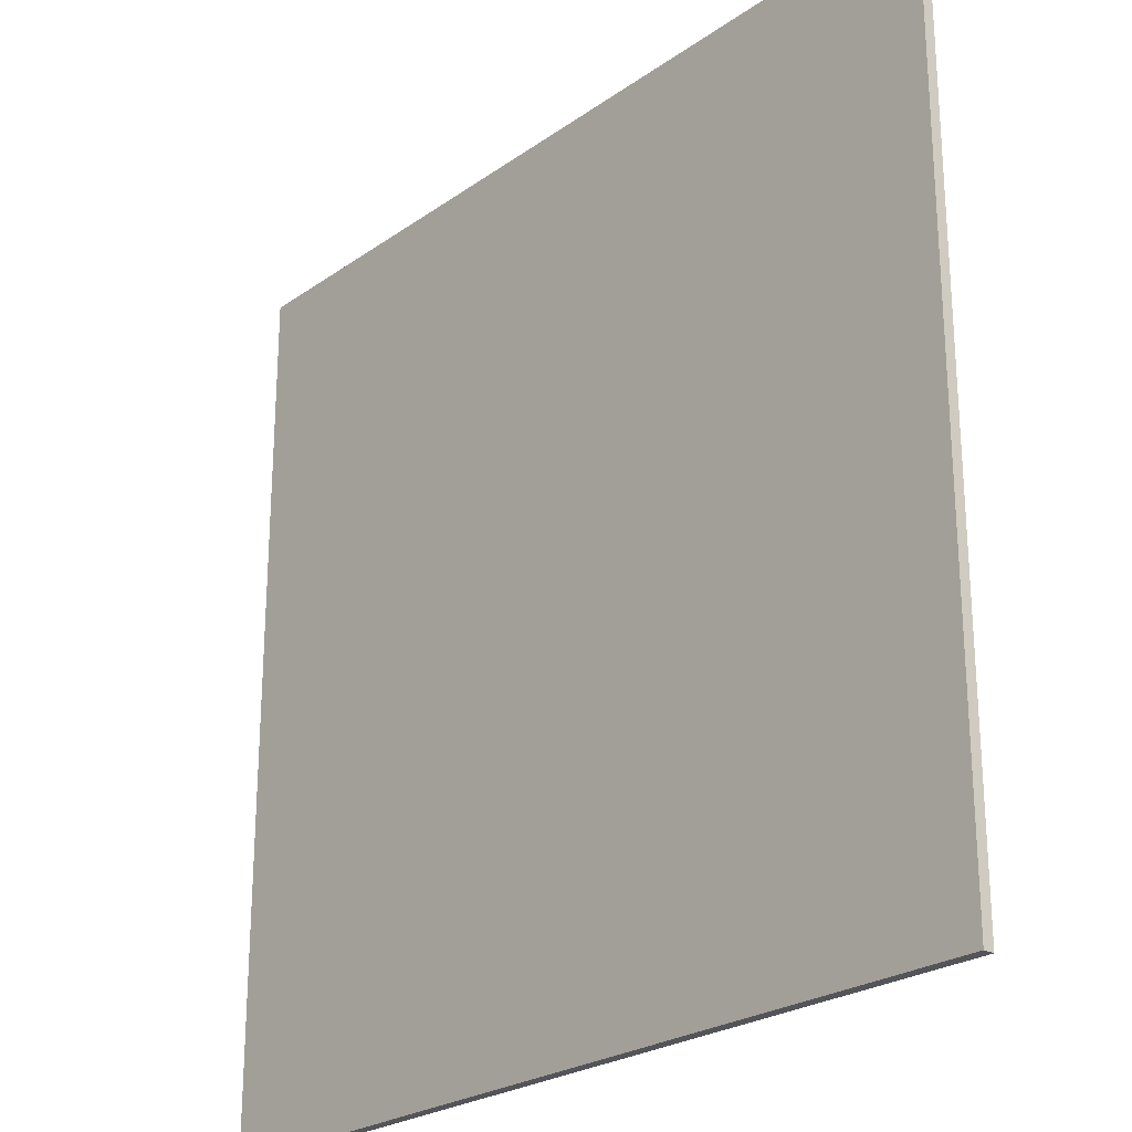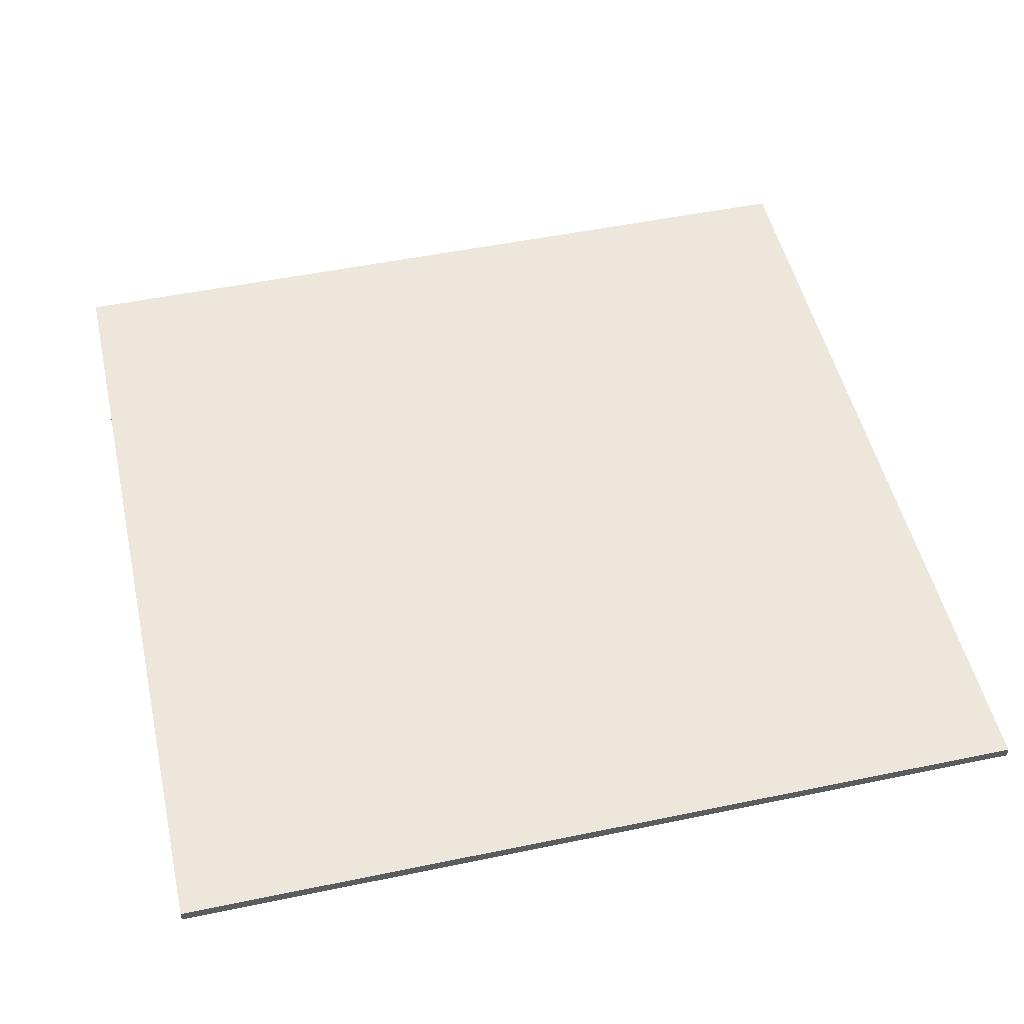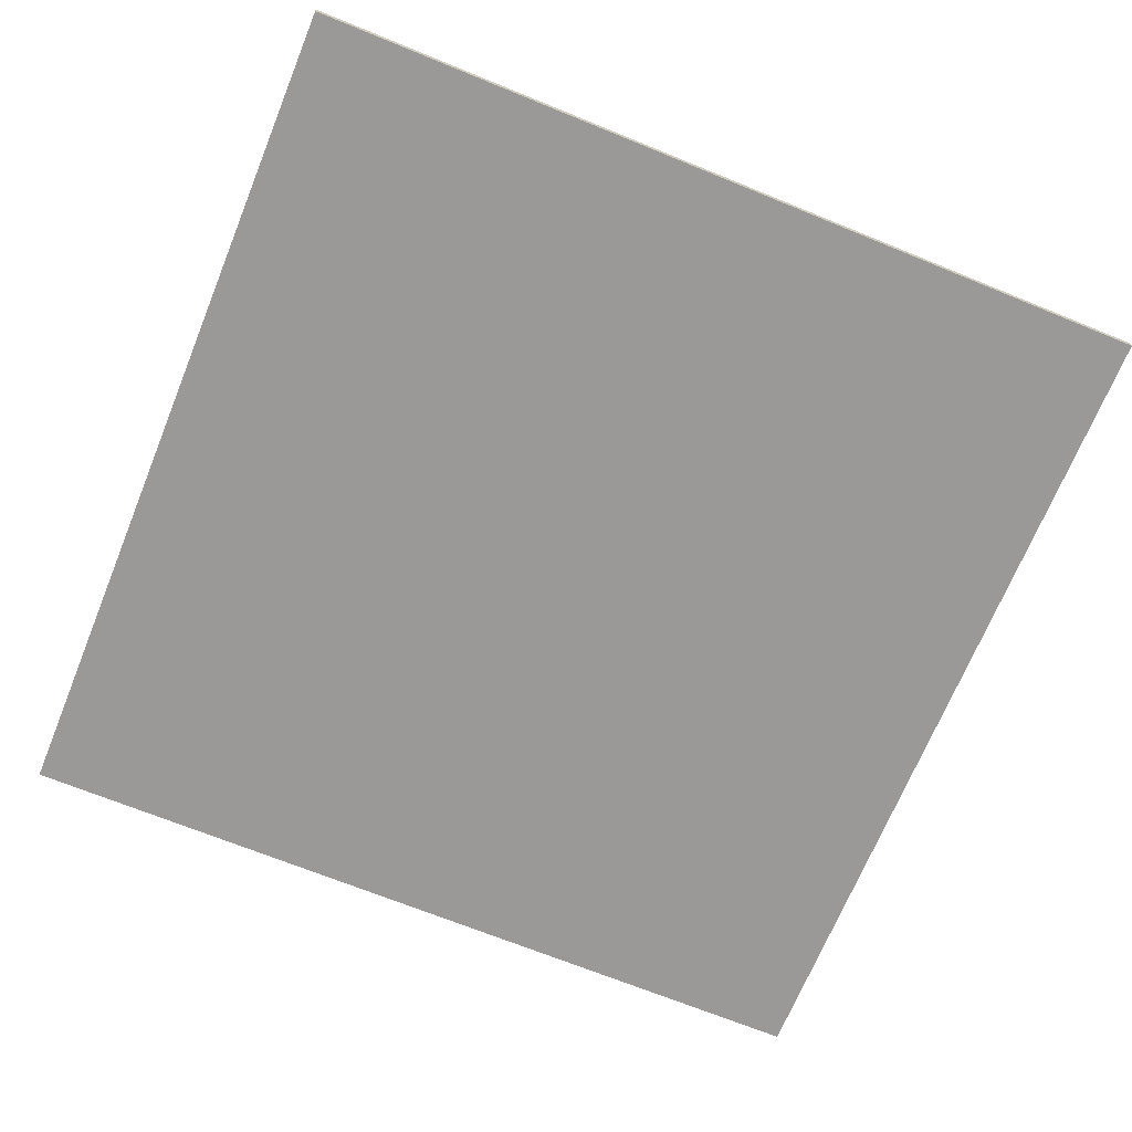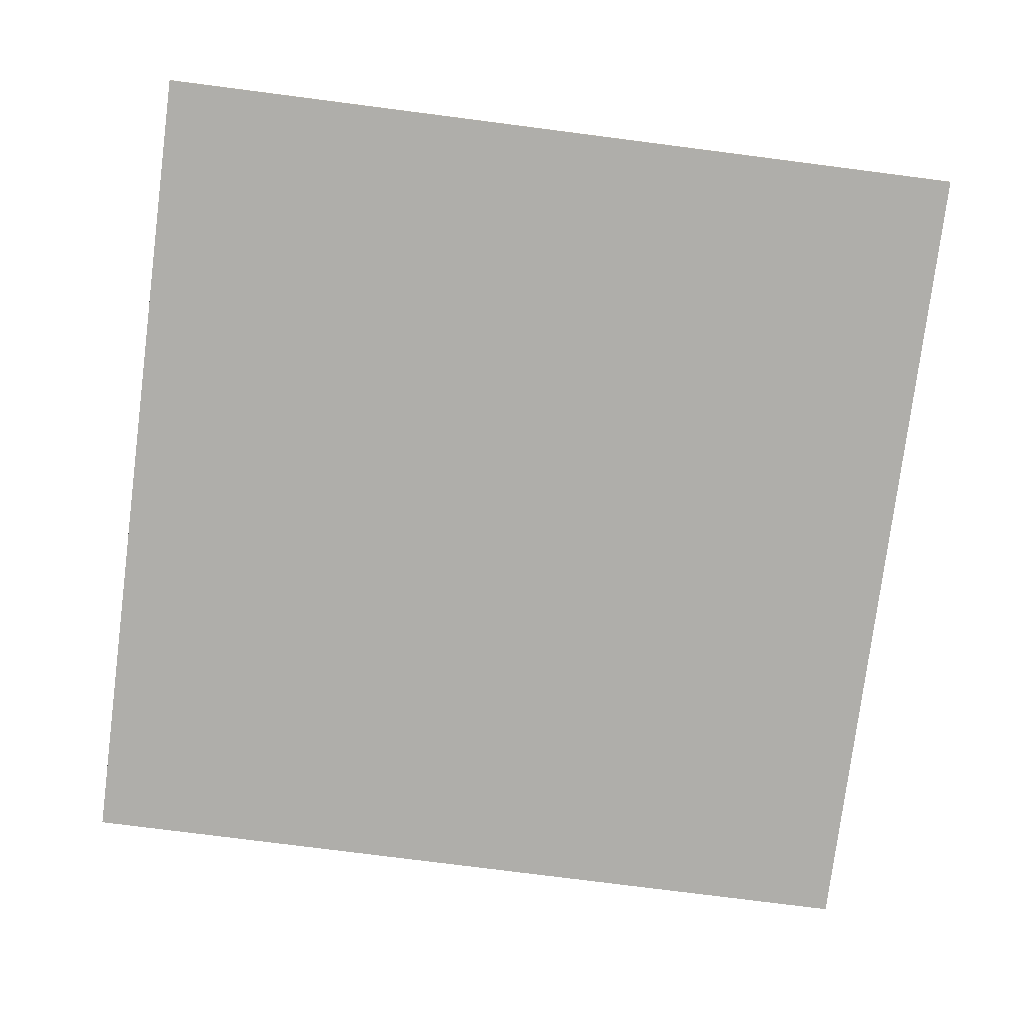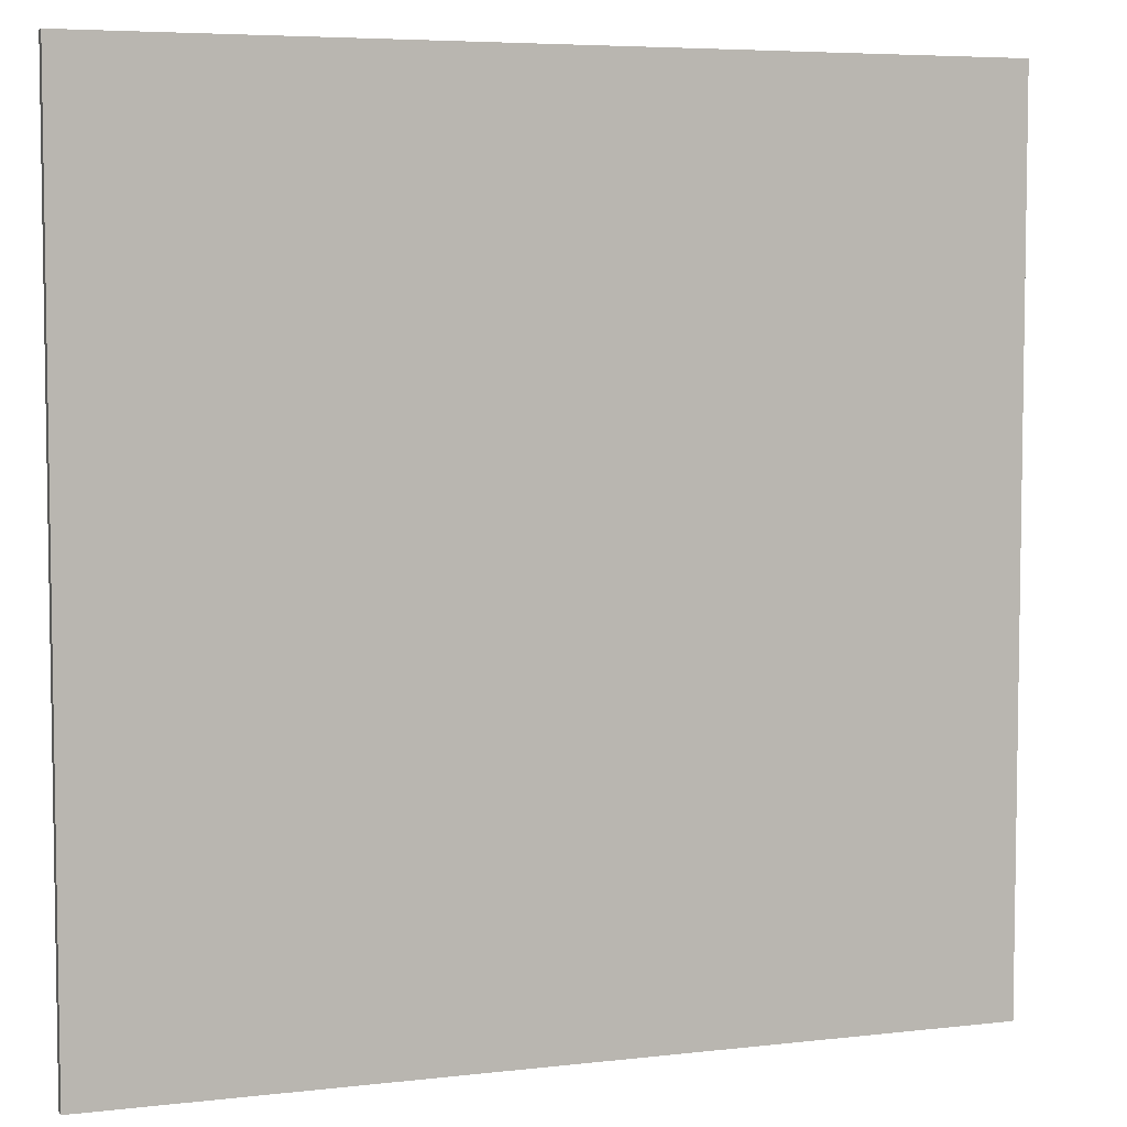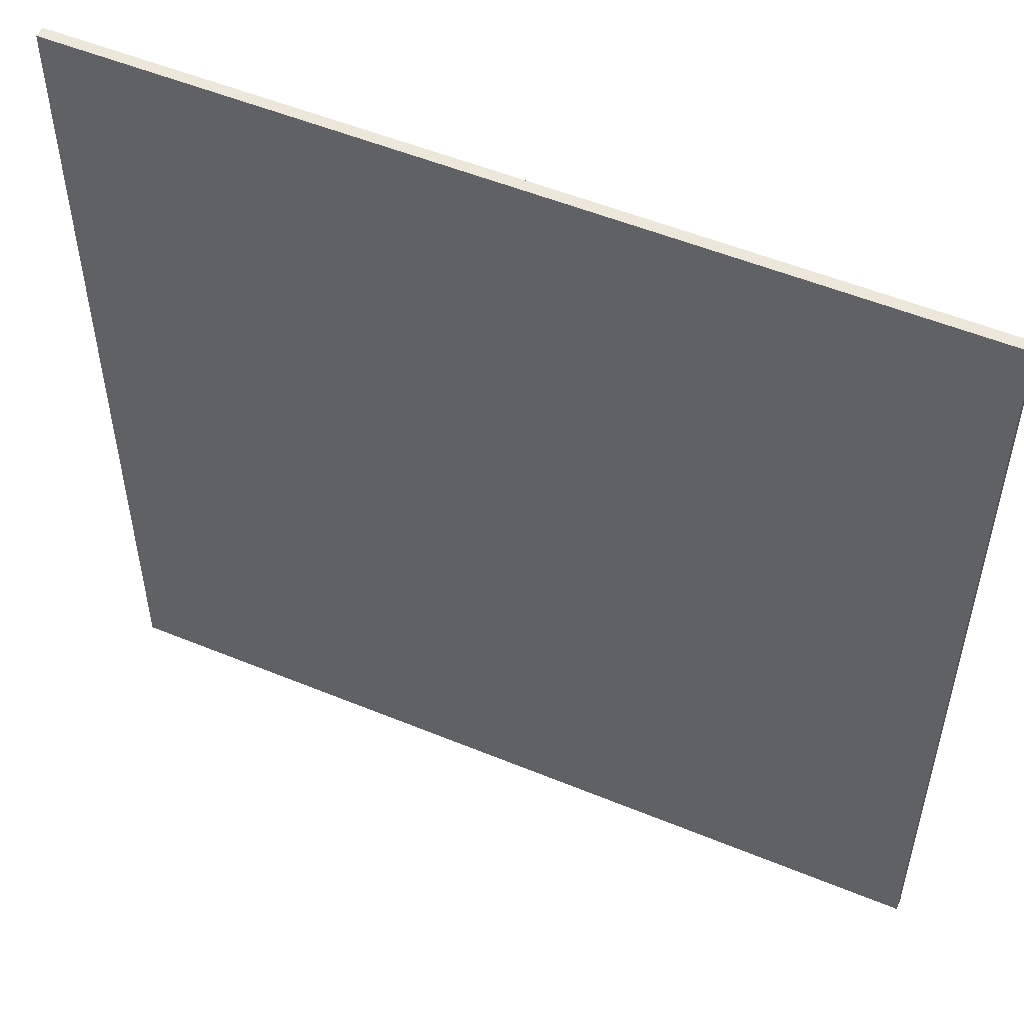
<metadata>
{"format":"obj","ext":"obj","renderer":"f3d","projection":"perspective","resolution":1024,"background":"white","views":[{"elev":-24.4,"azim":48.9,"up":"+Z"},{"elev":50.4,"azim":-12.8,"up":"+Y"},{"elev":-69.0,"azim":67.8,"up":"+Y"},{"elev":-77.6,"azim":82.7,"up":"+Y"},{"elev":5.7,"azim":160.4,"up":"+Z"},{"elev":52.6,"azim":23.9,"up":"+Z"}]}
</metadata>
<code>
v 37.5 0 40
v 77.5 0 40
v 77.5 0.5 40
v 37.5 0.5 40
v 77.5 0 40
v 77.5 0 0
v 77.5 0.5 0
v 77.5 0.5 40
v 77.5 0 40
v 37.5 0 40
v 37.5 0 0
v 77.5 0 0
v 37.5 0.5 40
v 77.5 0.5 40
v 77.5 0.5 0
v 37.5 0.5 0
v 37.5 0 0
v 37.5 0 40
v 37.5 0.5 40
v 37.5 0.5 0
v 77.5 0 0
v 37.5 0 0
v 37.5 0.5 0
v 77.5 0.5 0
f 1 2 4
f 4 2 3
f 5 6 8
f 8 6 7
f 9 10 12
f 12 10 11
f 14 15 13
f 13 15 16
f 17 18 20
f 20 18 19
f 21 22 24
f 24 22 23

</code>
